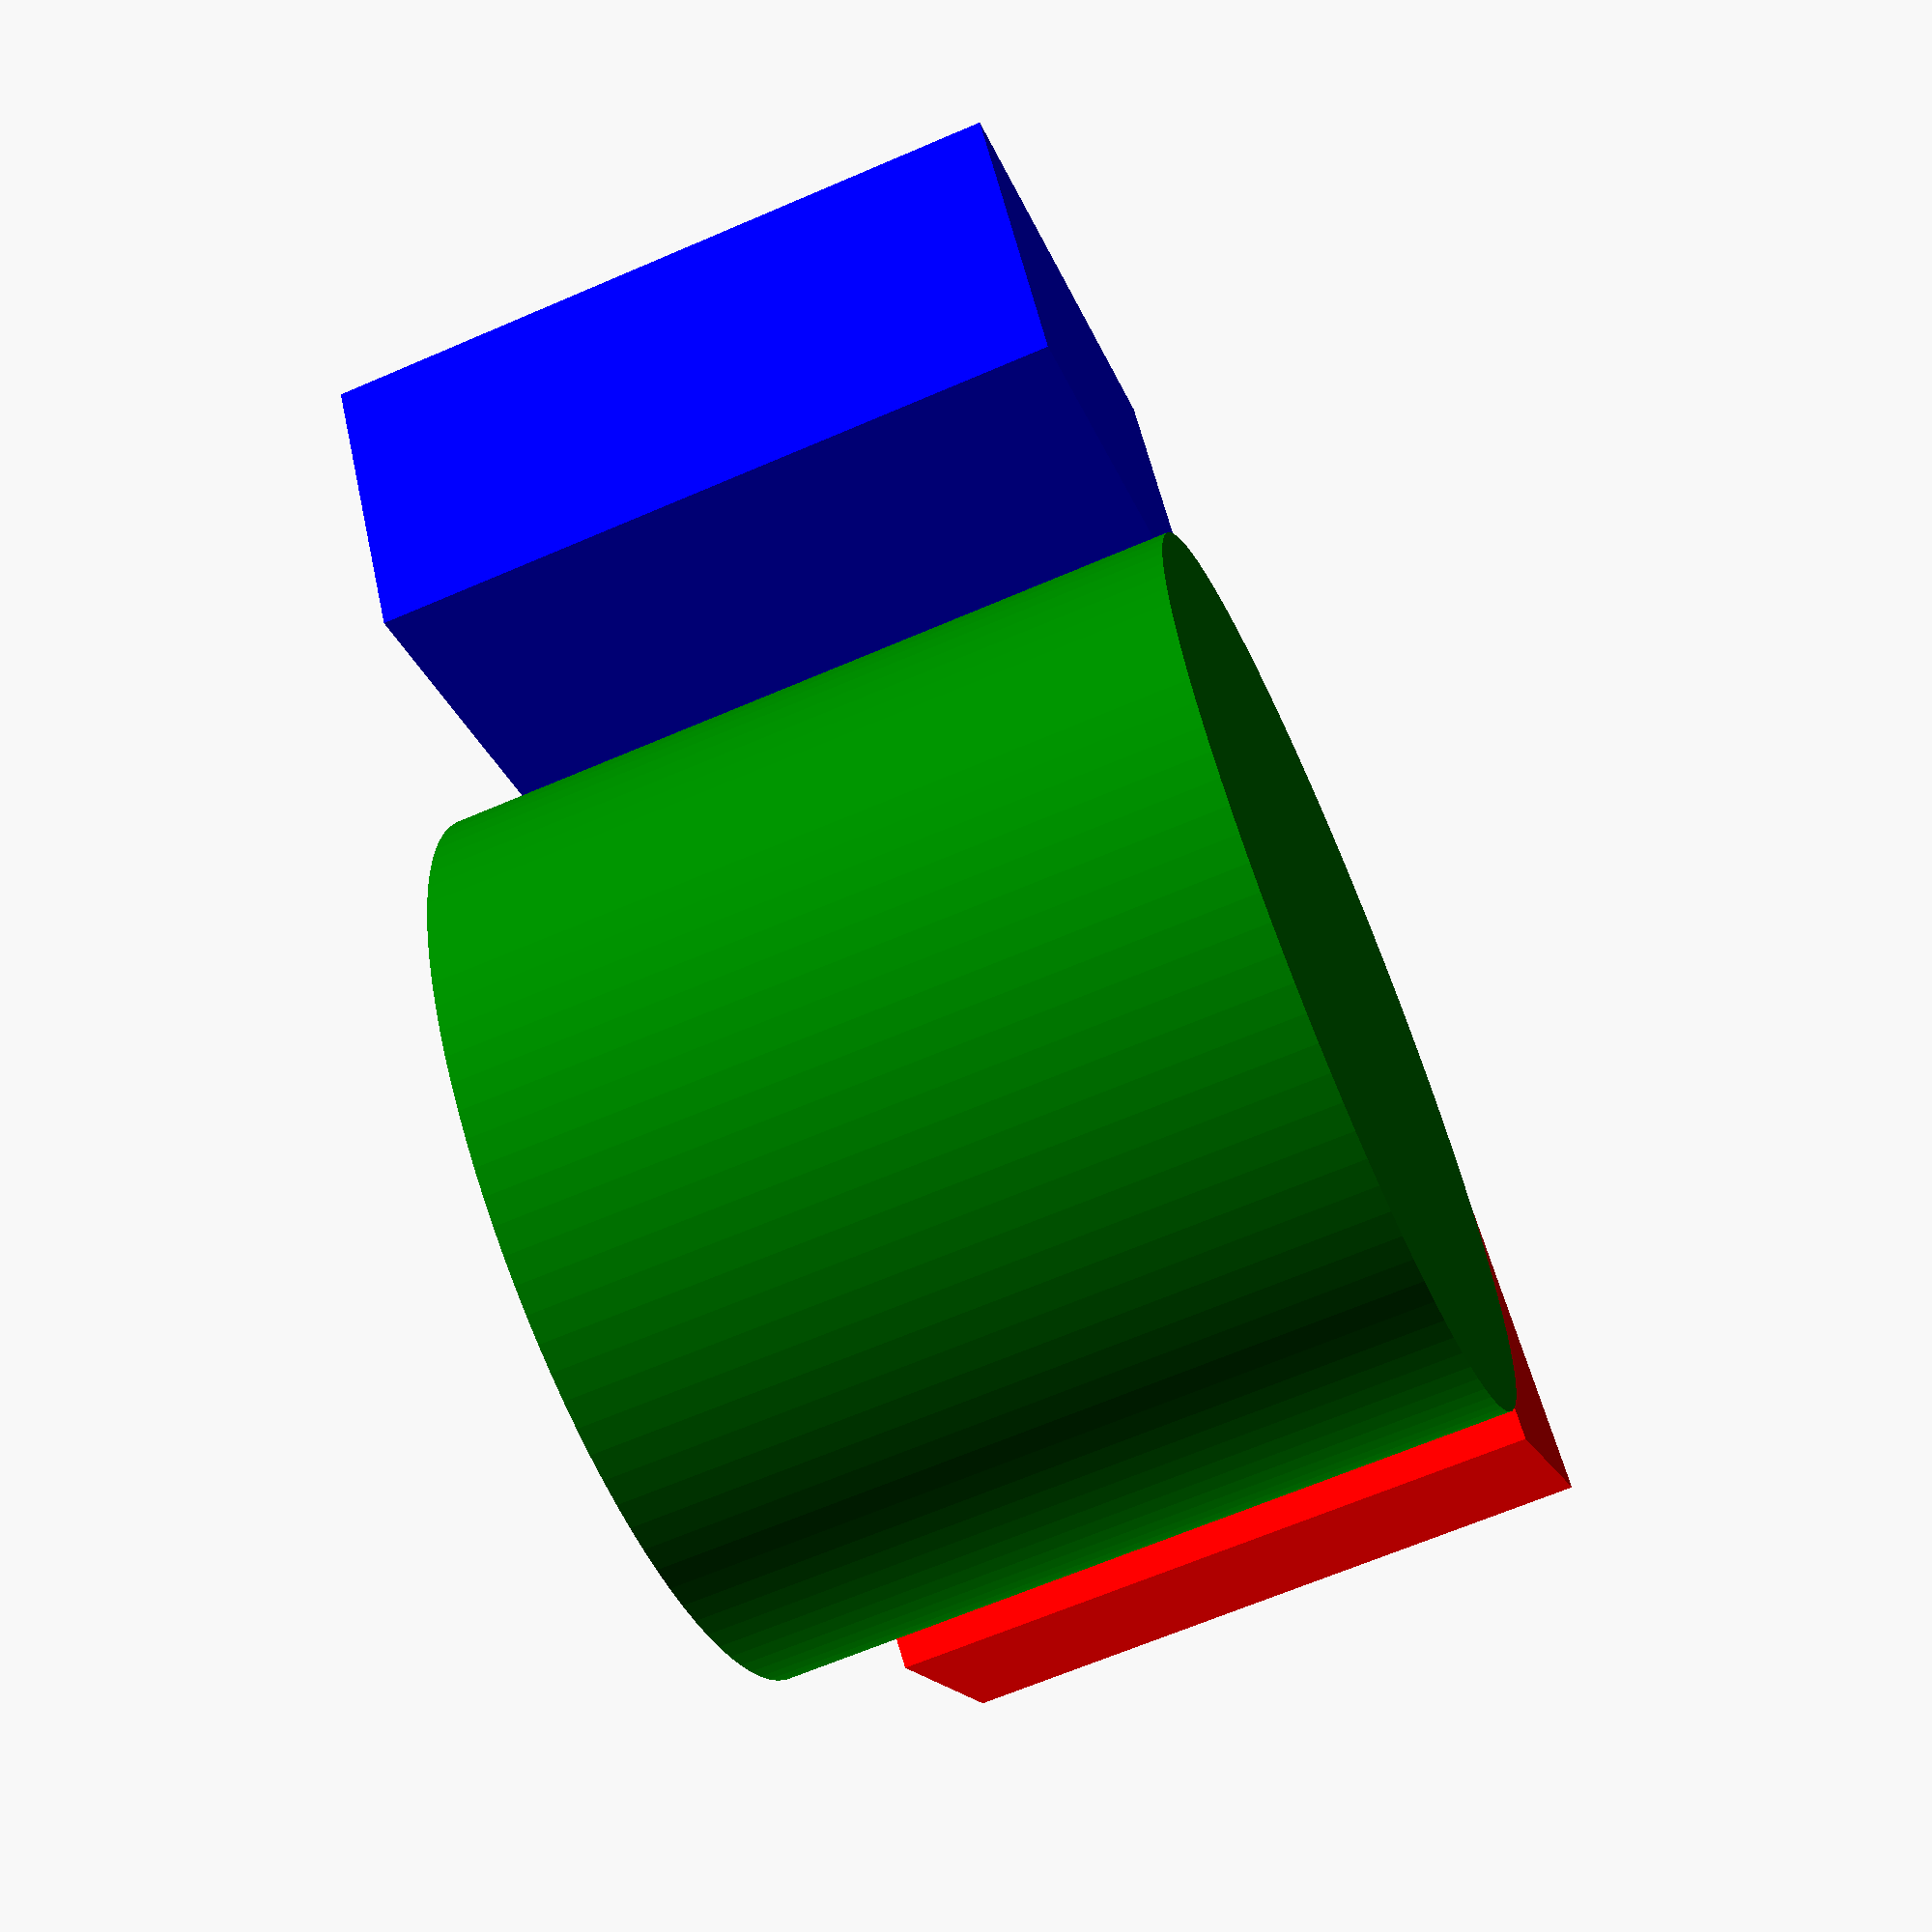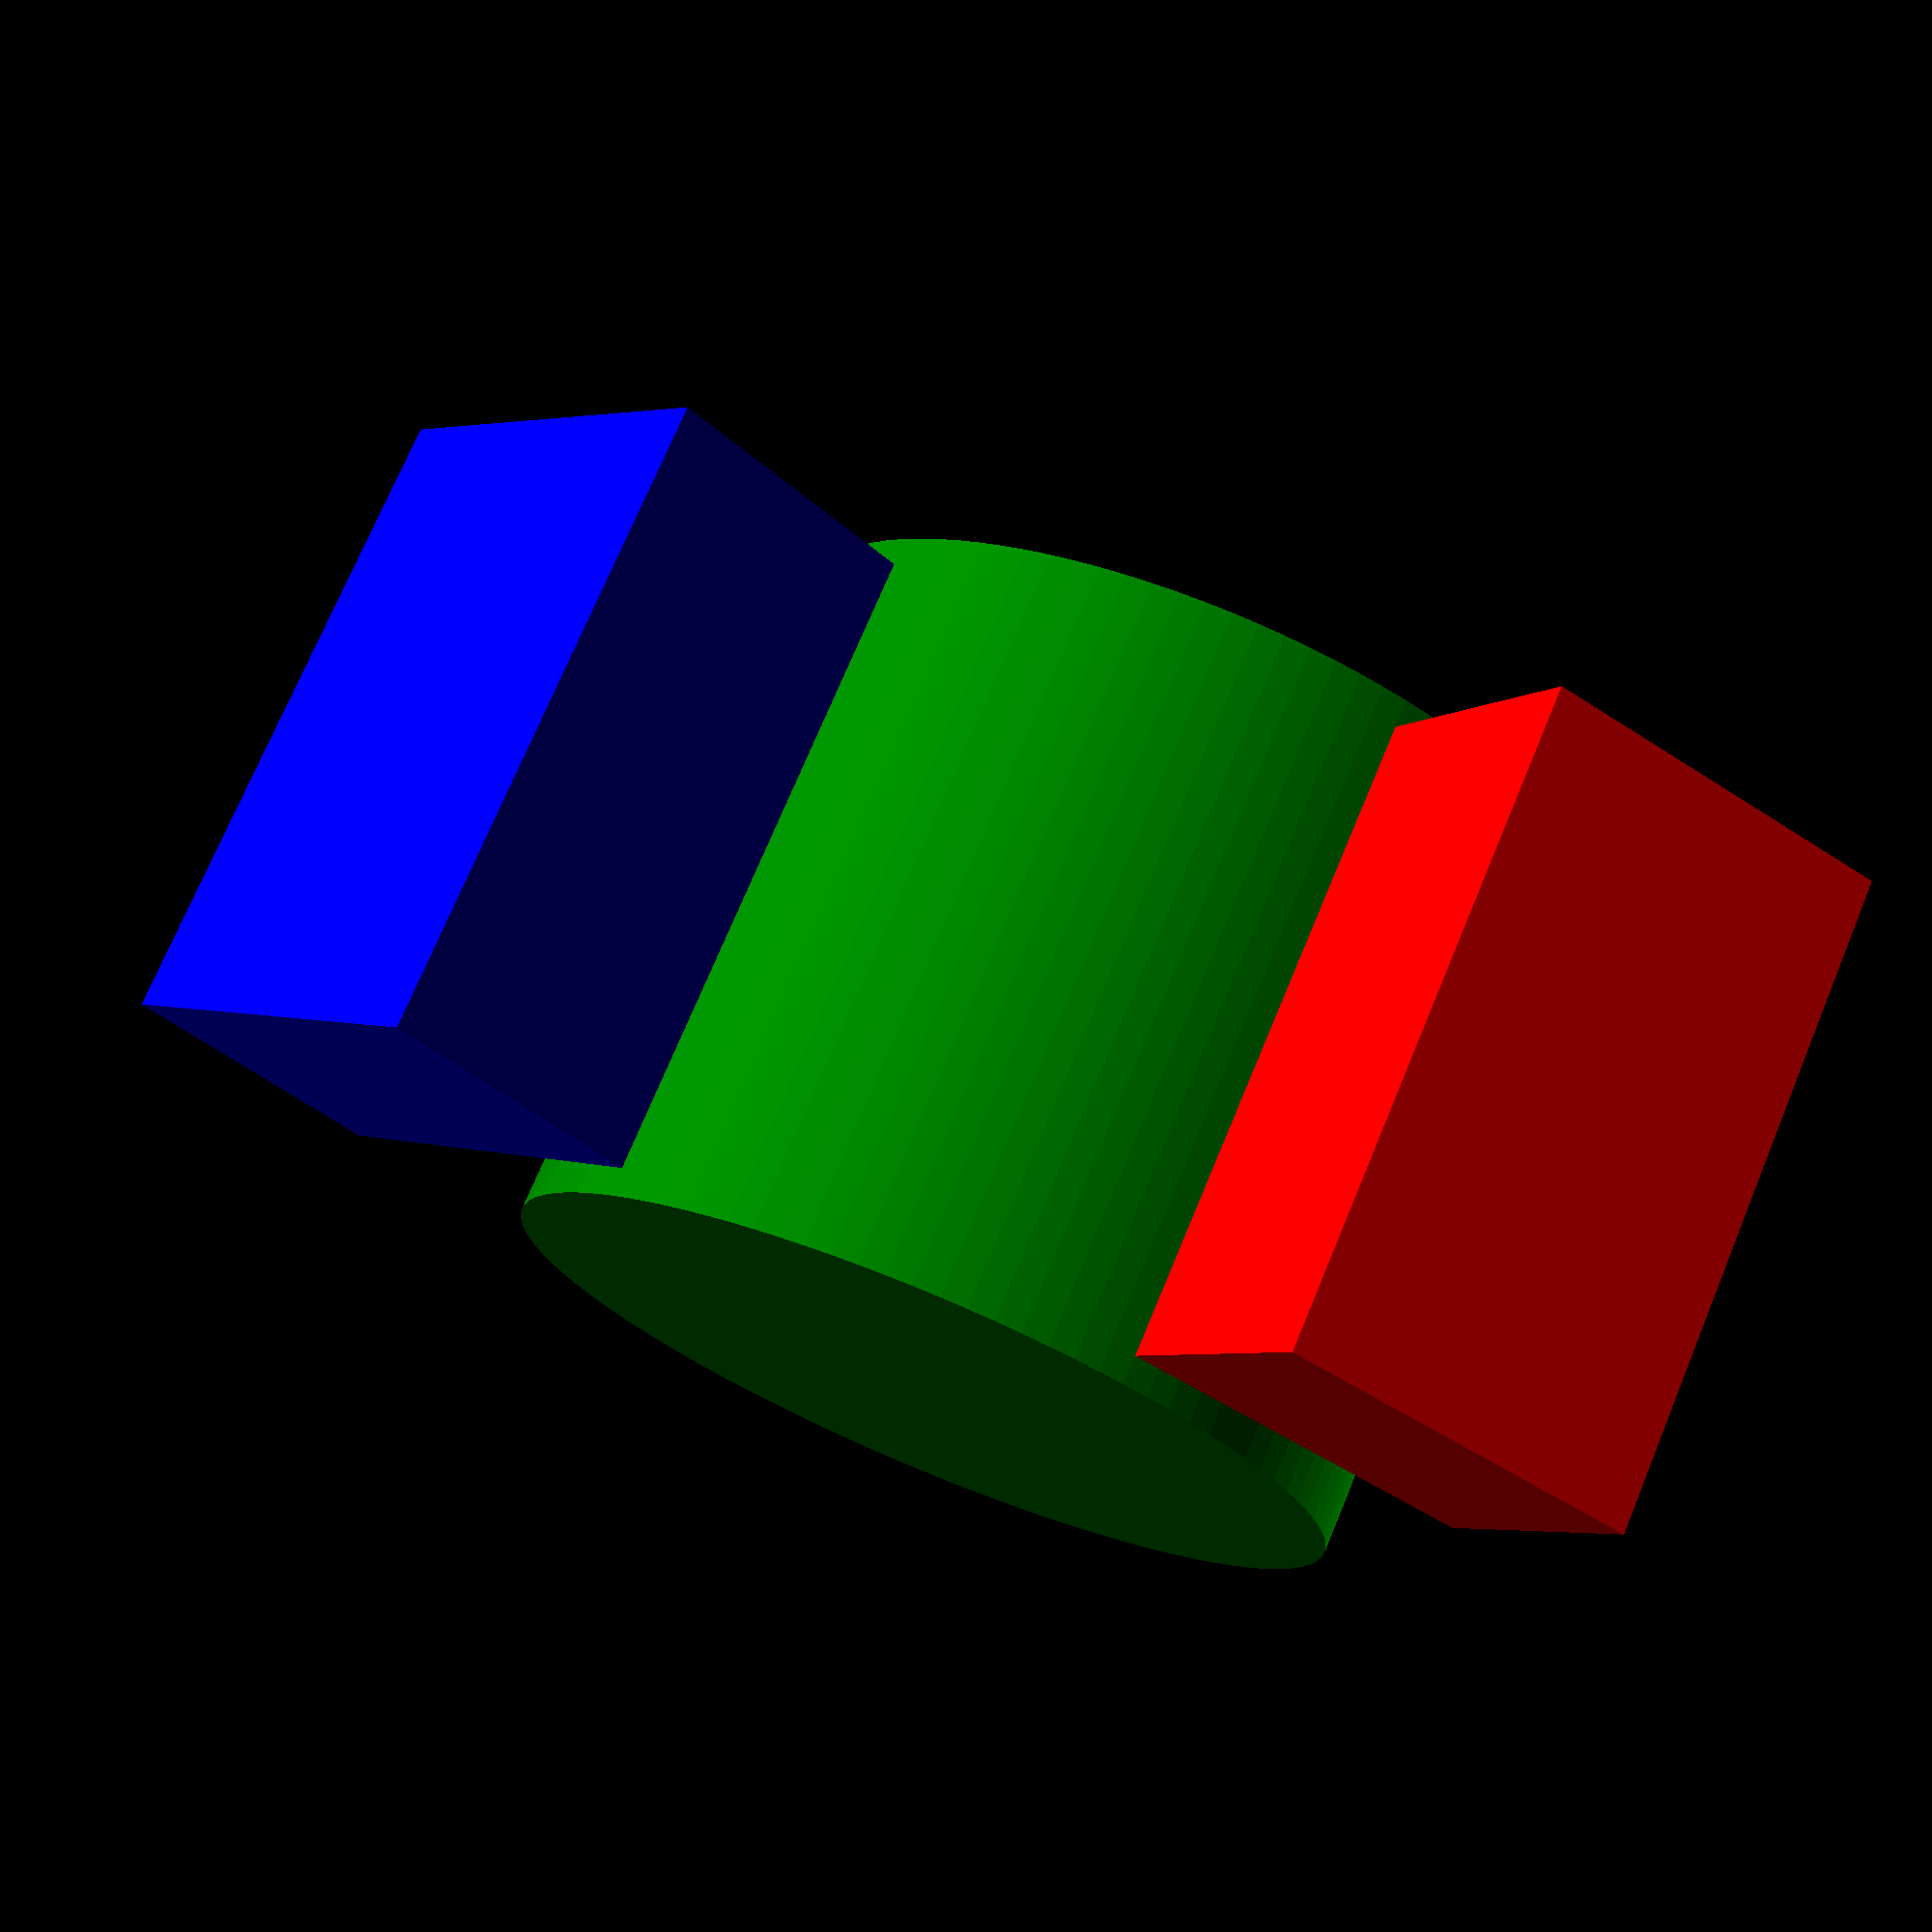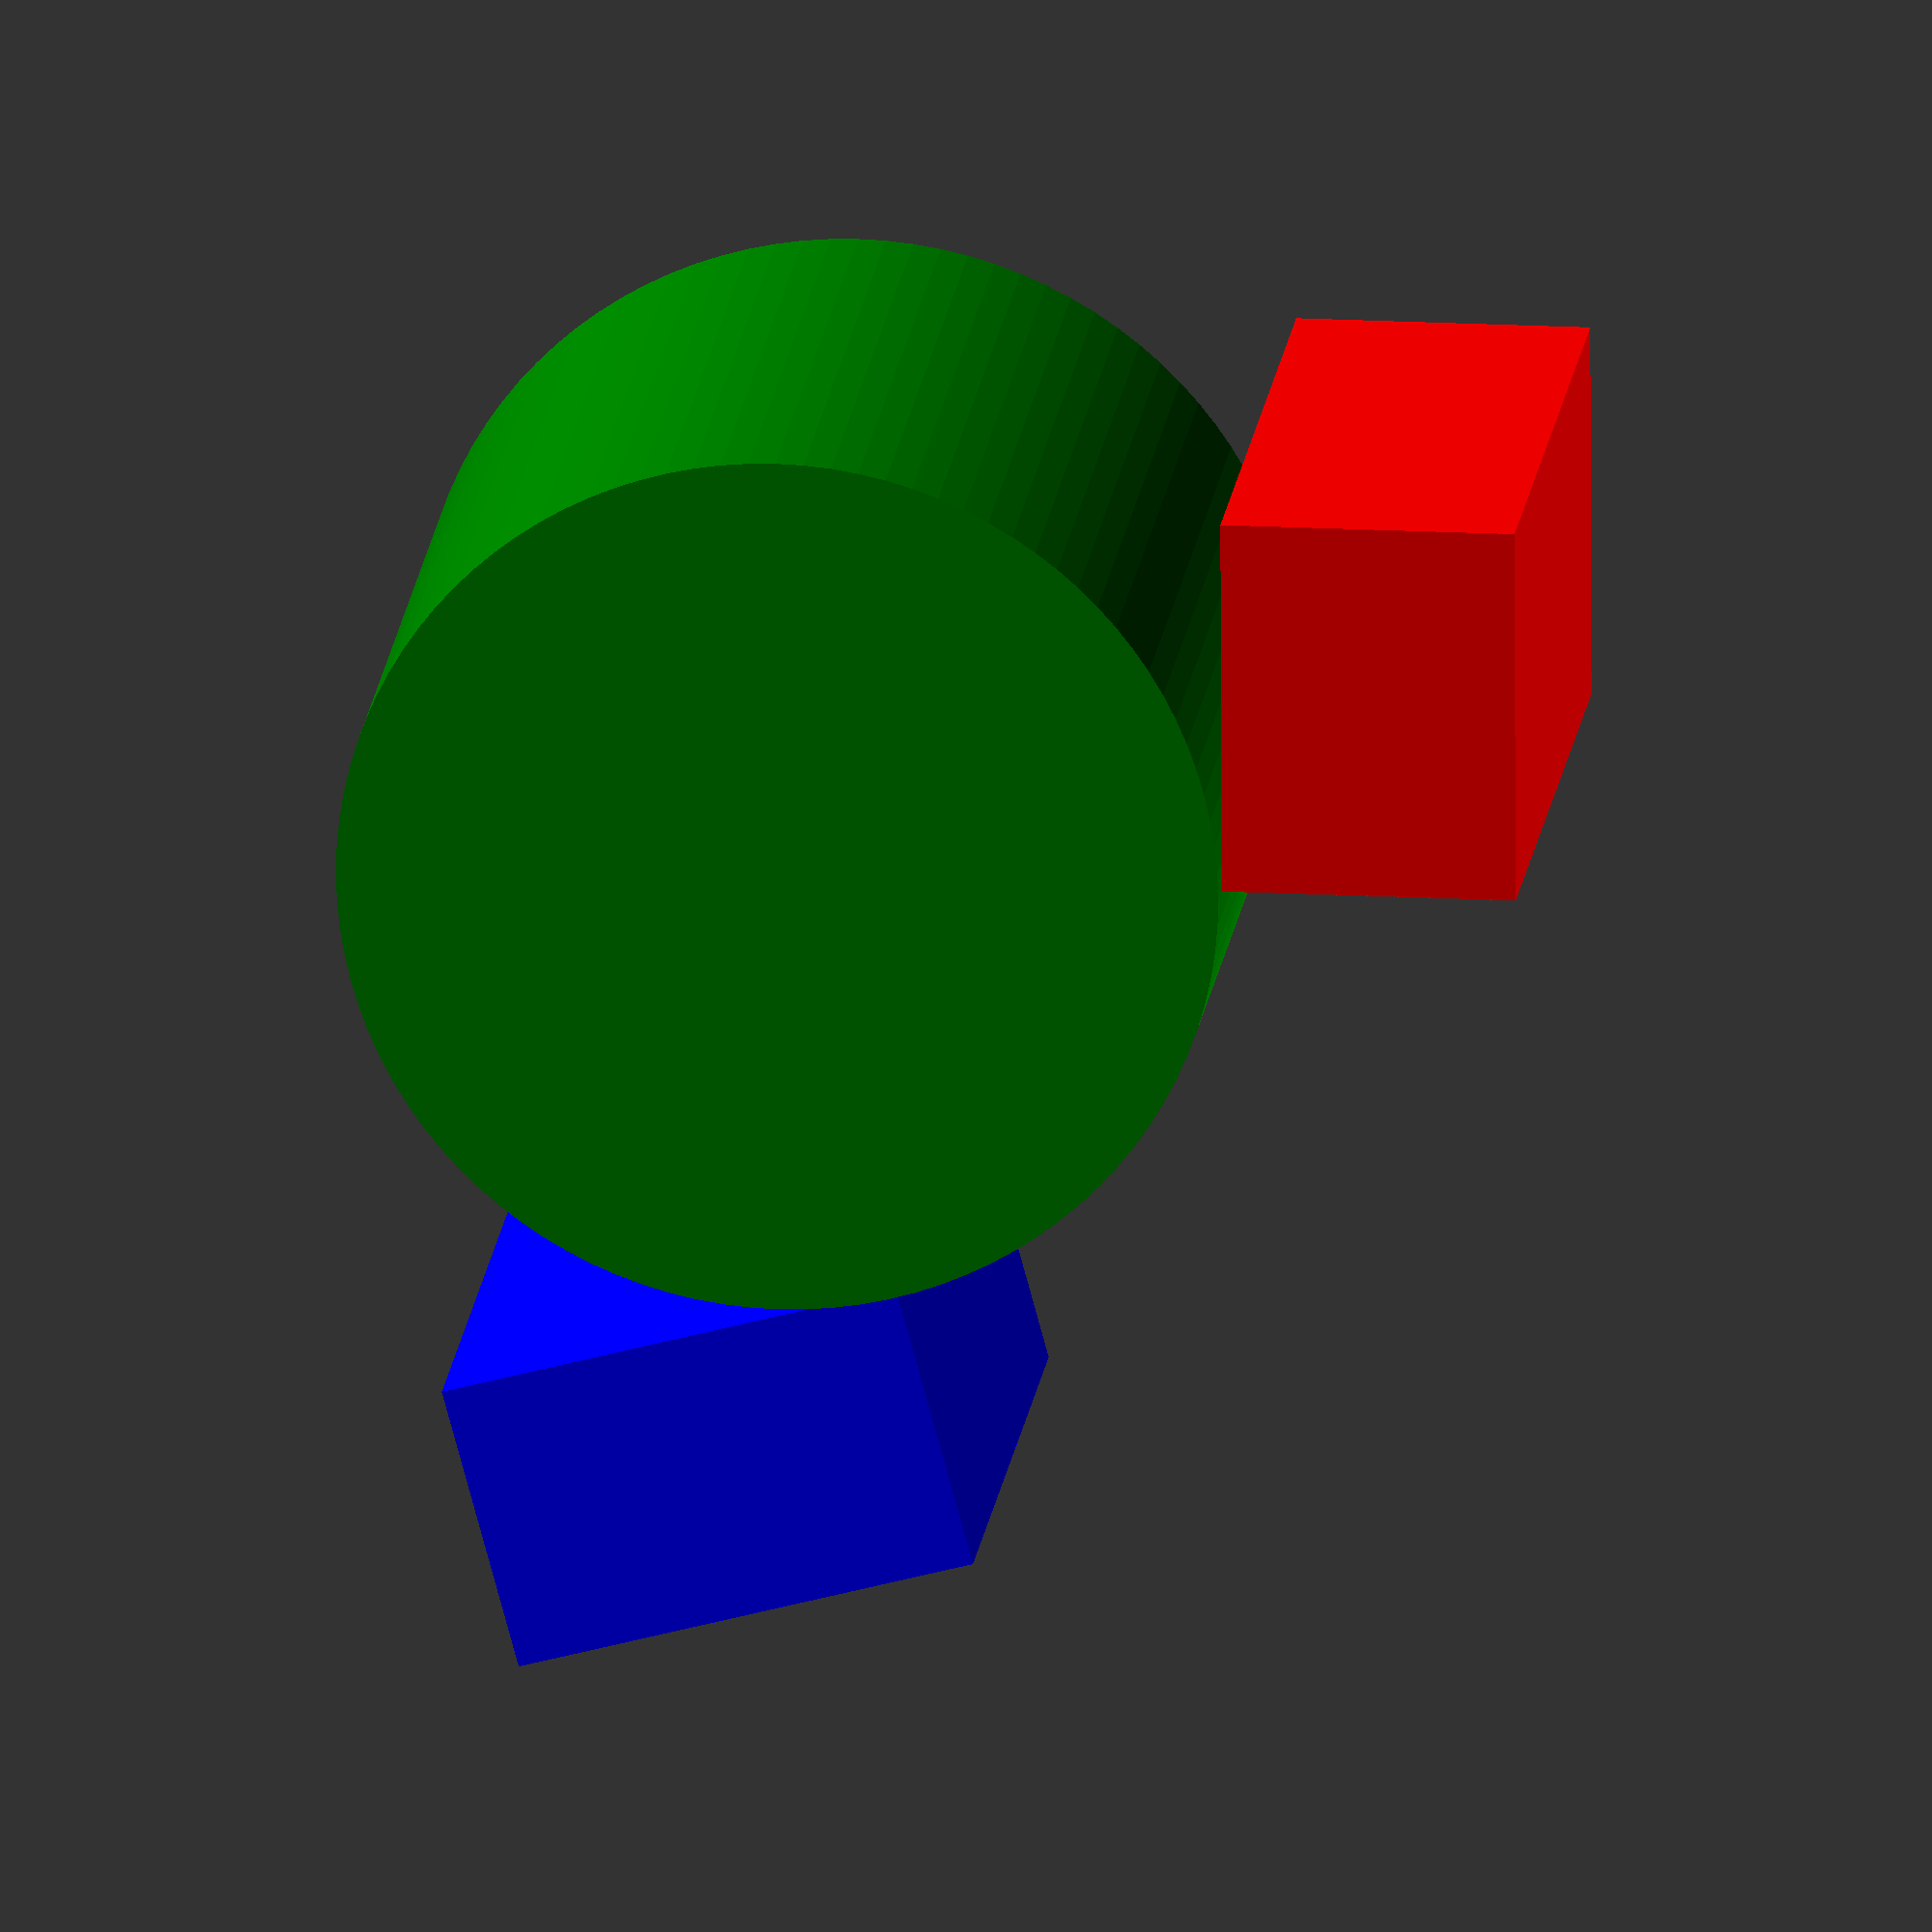
<openscad>
$fn = 100; // see https://en.wikibooks.org/wiki/OpenSCAD_User_Manual/Other_Language_Features#.24fa.2C_.24fs_and_.24fn

WALL_ATT_THICK = 3;
WALL_ATT_ROUND = 1;
SCREW_DIAM = 3.5;
CUTOFF_MARGIN = 1;

module roundedCube(x, y, z, r = 0) {
    translate([ r, r, r ]) {
        minkowski() {
            cube([ x - r * 2, y - r * 2, z - r * 2 ]);
            sphere(r);
        }
    }
}

module distributedHoles(
    x,
    y = 0,
    count = 2,
    d = 1,
    padding = 0,
    holeHeight = 100
) {
    z = holeHeight / -2;
    if (count == 1) {
        translate([ x / 2, y / 2, z ]) cylinder(holeHeight, r = d / 2);
    } else {
        for (i = [ 0 : count - 1 ]) {
            availableWidth = x - padding * 2 - d;
            x = d / 2 + padding + availableWidth / (count - 1) * i;
            y = y / 2;
            translate([ x, y, z ]) cylinder(holeHeight, r = d / 2);
        }
    }
}

module wallAttachment(
    width,
    height,
    thickness = WALL_ATT_THICK,
    rounding = WALL_ATT_ROUND,
    holeDiam = SCREW_DIAM
) {
    difference() {
        translate([ 0, 0, -thickness ]) roundedCube(width, height, thickness * 2, rounding);
        translate([ 0, 0, -thickness ]) cube([ width, height, thickness ]);
        distributedHoles(width, height, count = 2, d = holeDiam, padding = 5);
    }
}

module hook(
    primaryLength,
    distanceFromWall,
    secondaryLength,
    width = 10,
    rounding = WALL_ATT_ROUND,
    thickness = WALL_ATT_THICK
) {
    // Primary:
    translate([ 0, -primaryLength - thickness, 0 ])
    roundedCube(width, primaryLength + thickness, thickness, rounding);
    // Extrusion:
    translate([ 0, -primaryLength, 0 ])
    rotate([ 90, 0, 0 ])
    roundedCube(width, distanceFromWall, thickness, rounding);
    // Secondary:
    translate([ 0, -primaryLength - thickness, 0 ])
    translate([ 0, 0, distanceFromWall - thickness ])
    roundedCube(width, secondaryLength + thickness, thickness, rounding);
}

module bentCube(
    x,
    y1,
    r,
    deg,
    y2,
    z
) {
    color("red")
    cube([ x, y1, z ]);

    translate([ 0, y1, r ])
    rotate([ -90, 0, 0 ])
    rotate([ 0, 90, 0 ])
    {
        color("green")
        difference() {
            pieSlice(x, r, deg);
            translate([ 0, 0, -CUTOFF_MARGIN ])
            cylinder(x + CUTOFF_MARGIN * 2, r = r - z);
        }

        color("blue")
        rotate([ 0, 0, deg ])
        translate([ -y2, r - z, 0 ])
        cube([ y2, z, x ]);
    }
}

bentCube(x = 23, y1 = 13, r = 25, deg = 75, y2 = 16, z = 10);

</openscad>
<views>
elev=195.9 azim=162.4 roll=164.2 proj=p view=solid
elev=185.3 azim=244.7 roll=26.1 proj=p view=wireframe
elev=163.8 azim=1.6 roll=83.6 proj=o view=solid
</views>
